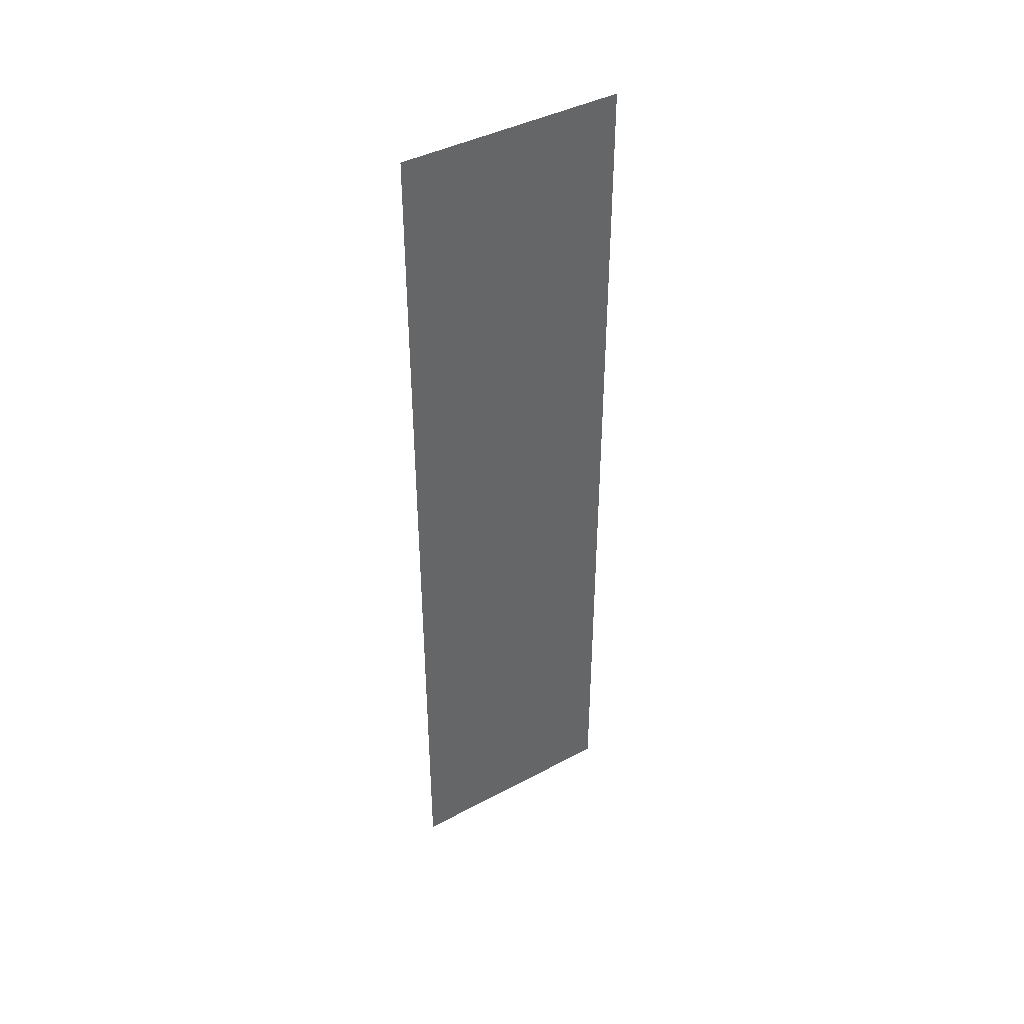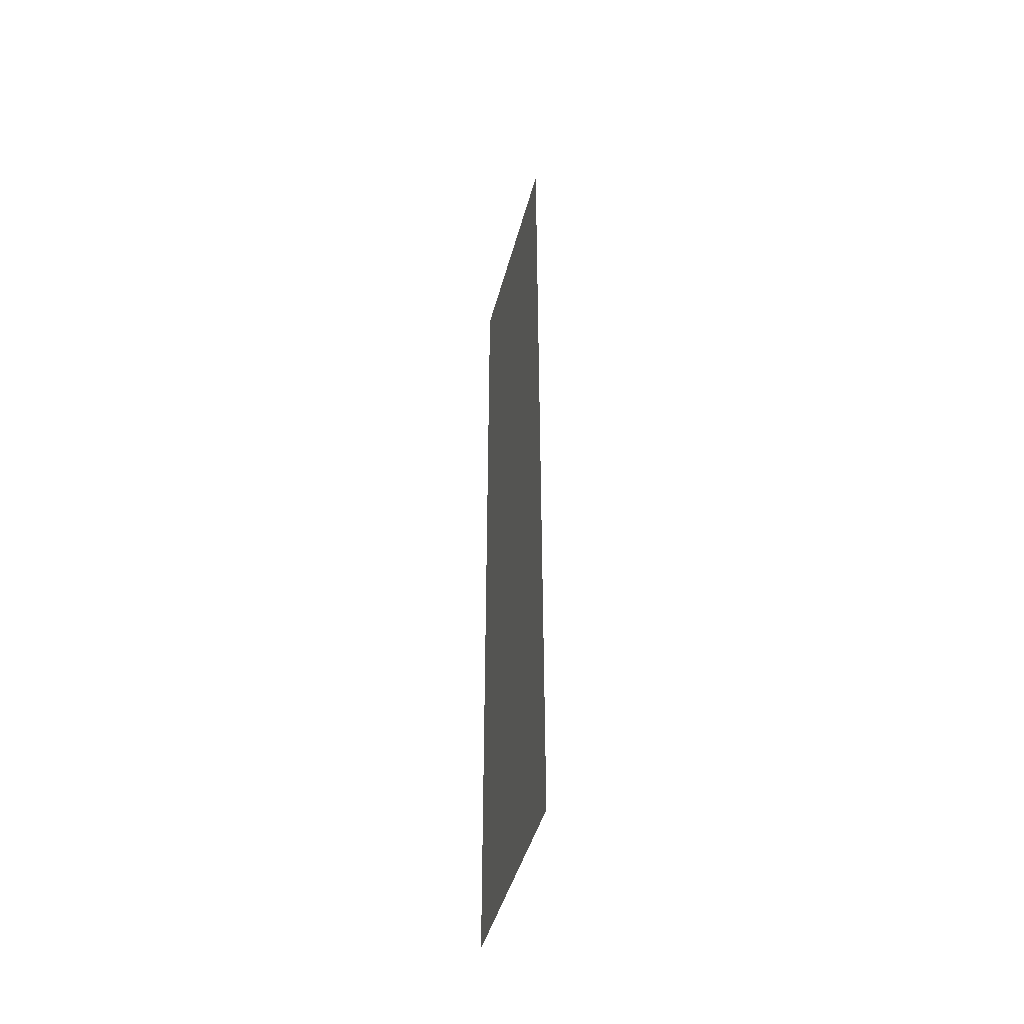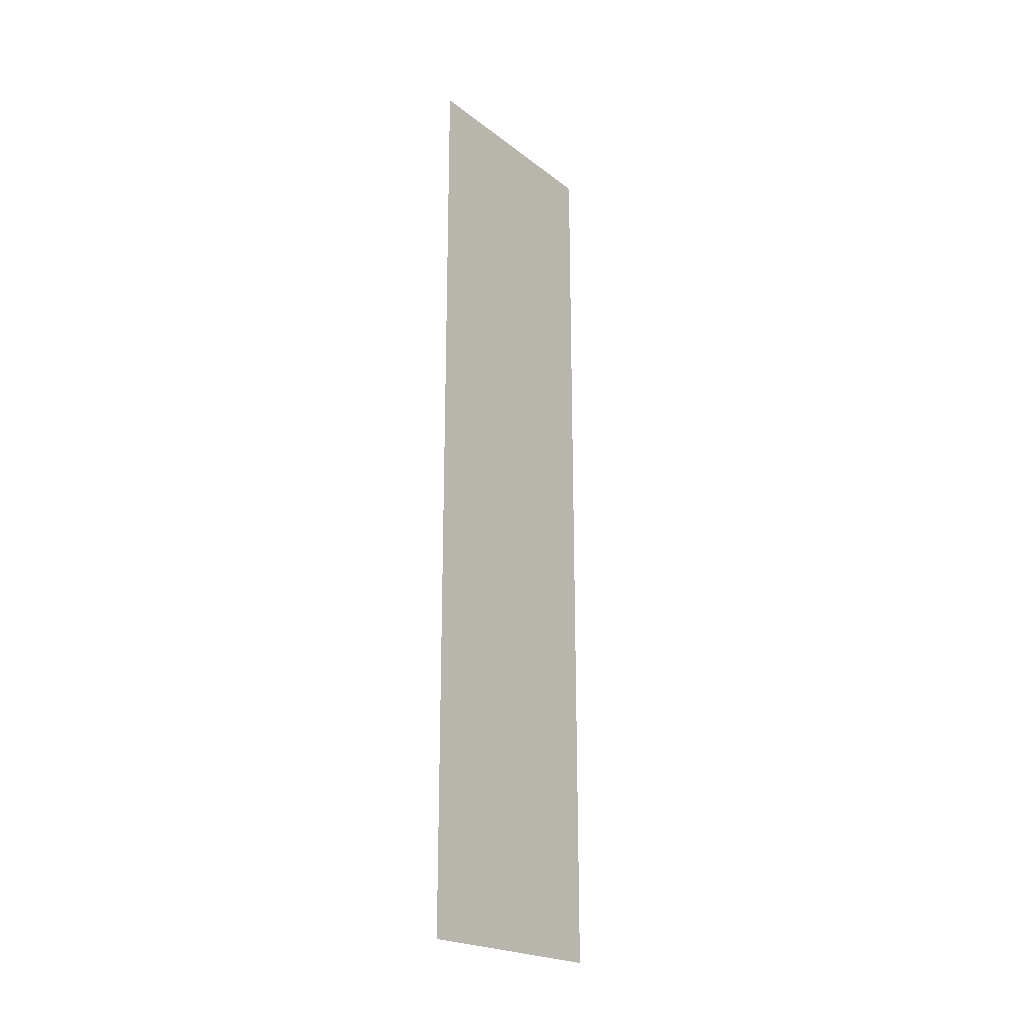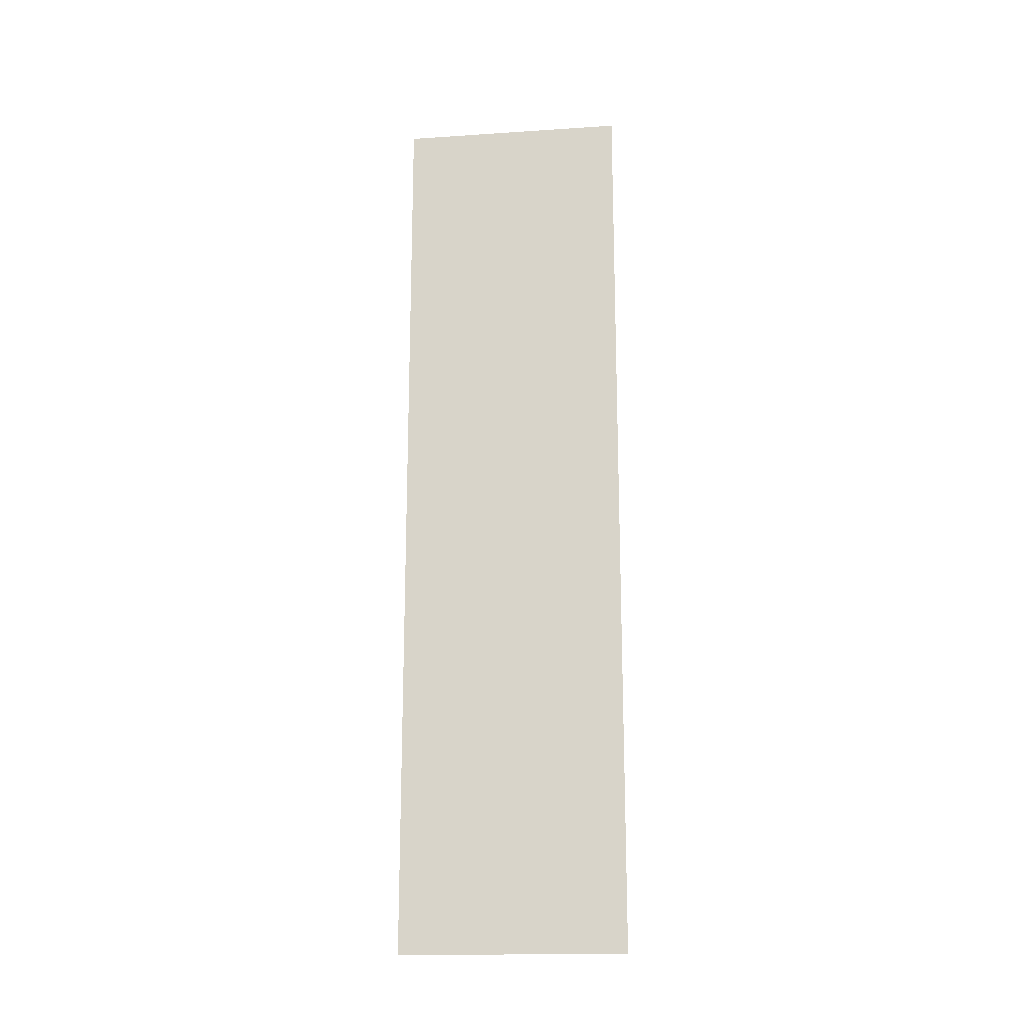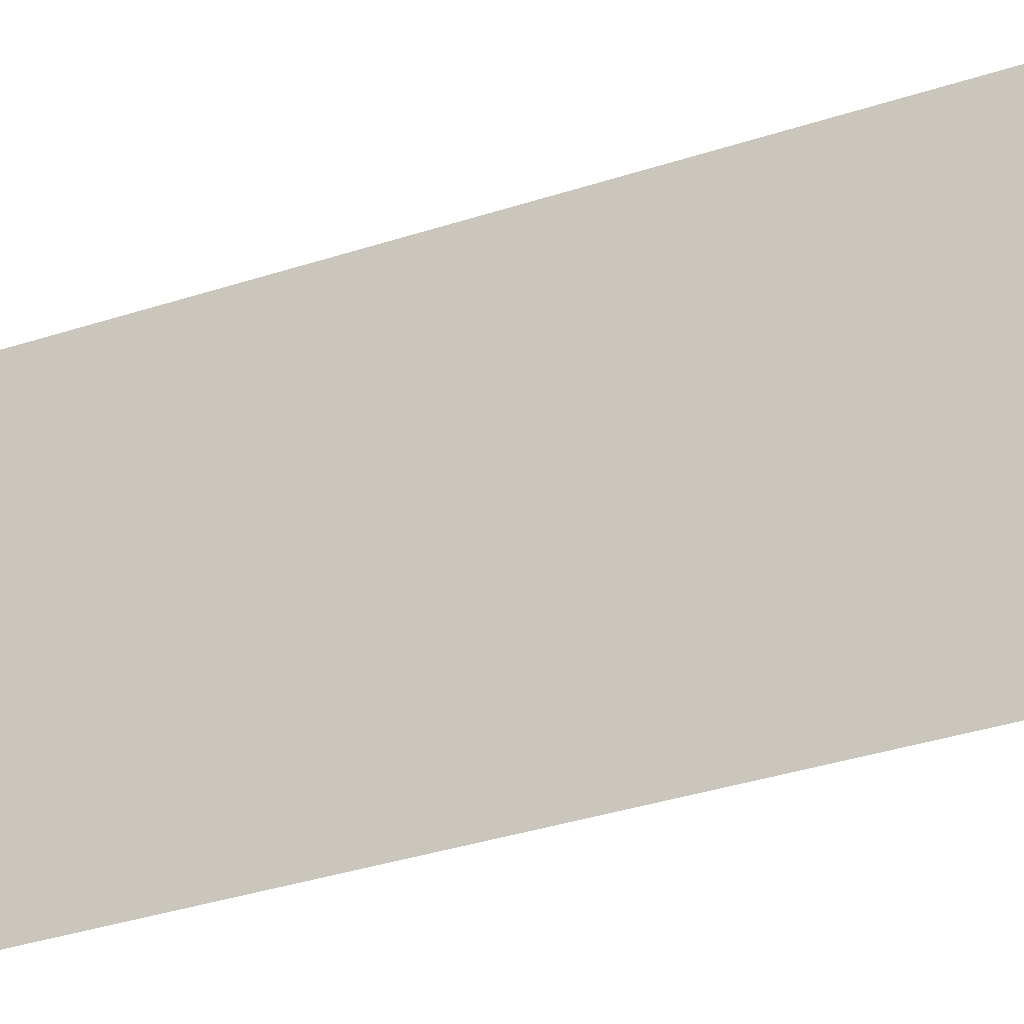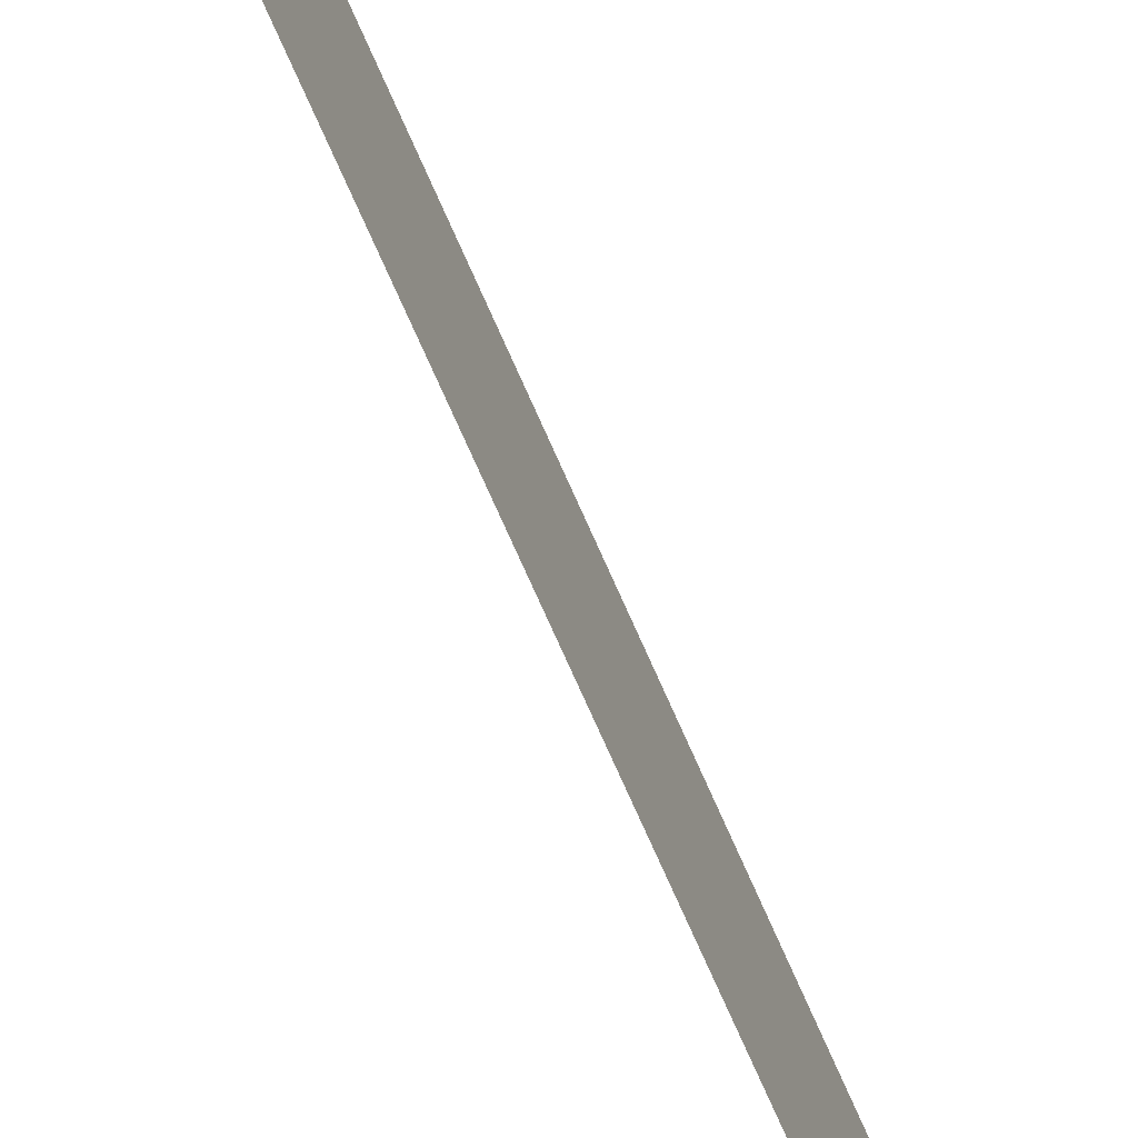
<metadata>
{"format":"obj","ext":"obj","renderer":"f3d","projection":"perspective","resolution":1024,"background":"white","views":[{"elev":41.6,"azim":57.2,"up":"+Z"},{"elev":-44.6,"azim":165.5,"up":"+Z"},{"elev":-21.5,"azim":37.2,"up":"+Z"},{"elev":-17.7,"azim":-82.6,"up":"+Z"},{"elev":-27.1,"azim":119.0,"up":"+Y"},{"elev":-76.6,"azim":-155.9,"up":"+Y"}]}
</metadata>
<code>
v 4301 313.6 -2278
v 4301 313.6 -2125
v 4301 352 -2125
v 4301 313.6 -2278
v 4301 352 -2125
v 4301 352 -2278
f 1 2 3
f 4 5 6

</code>
